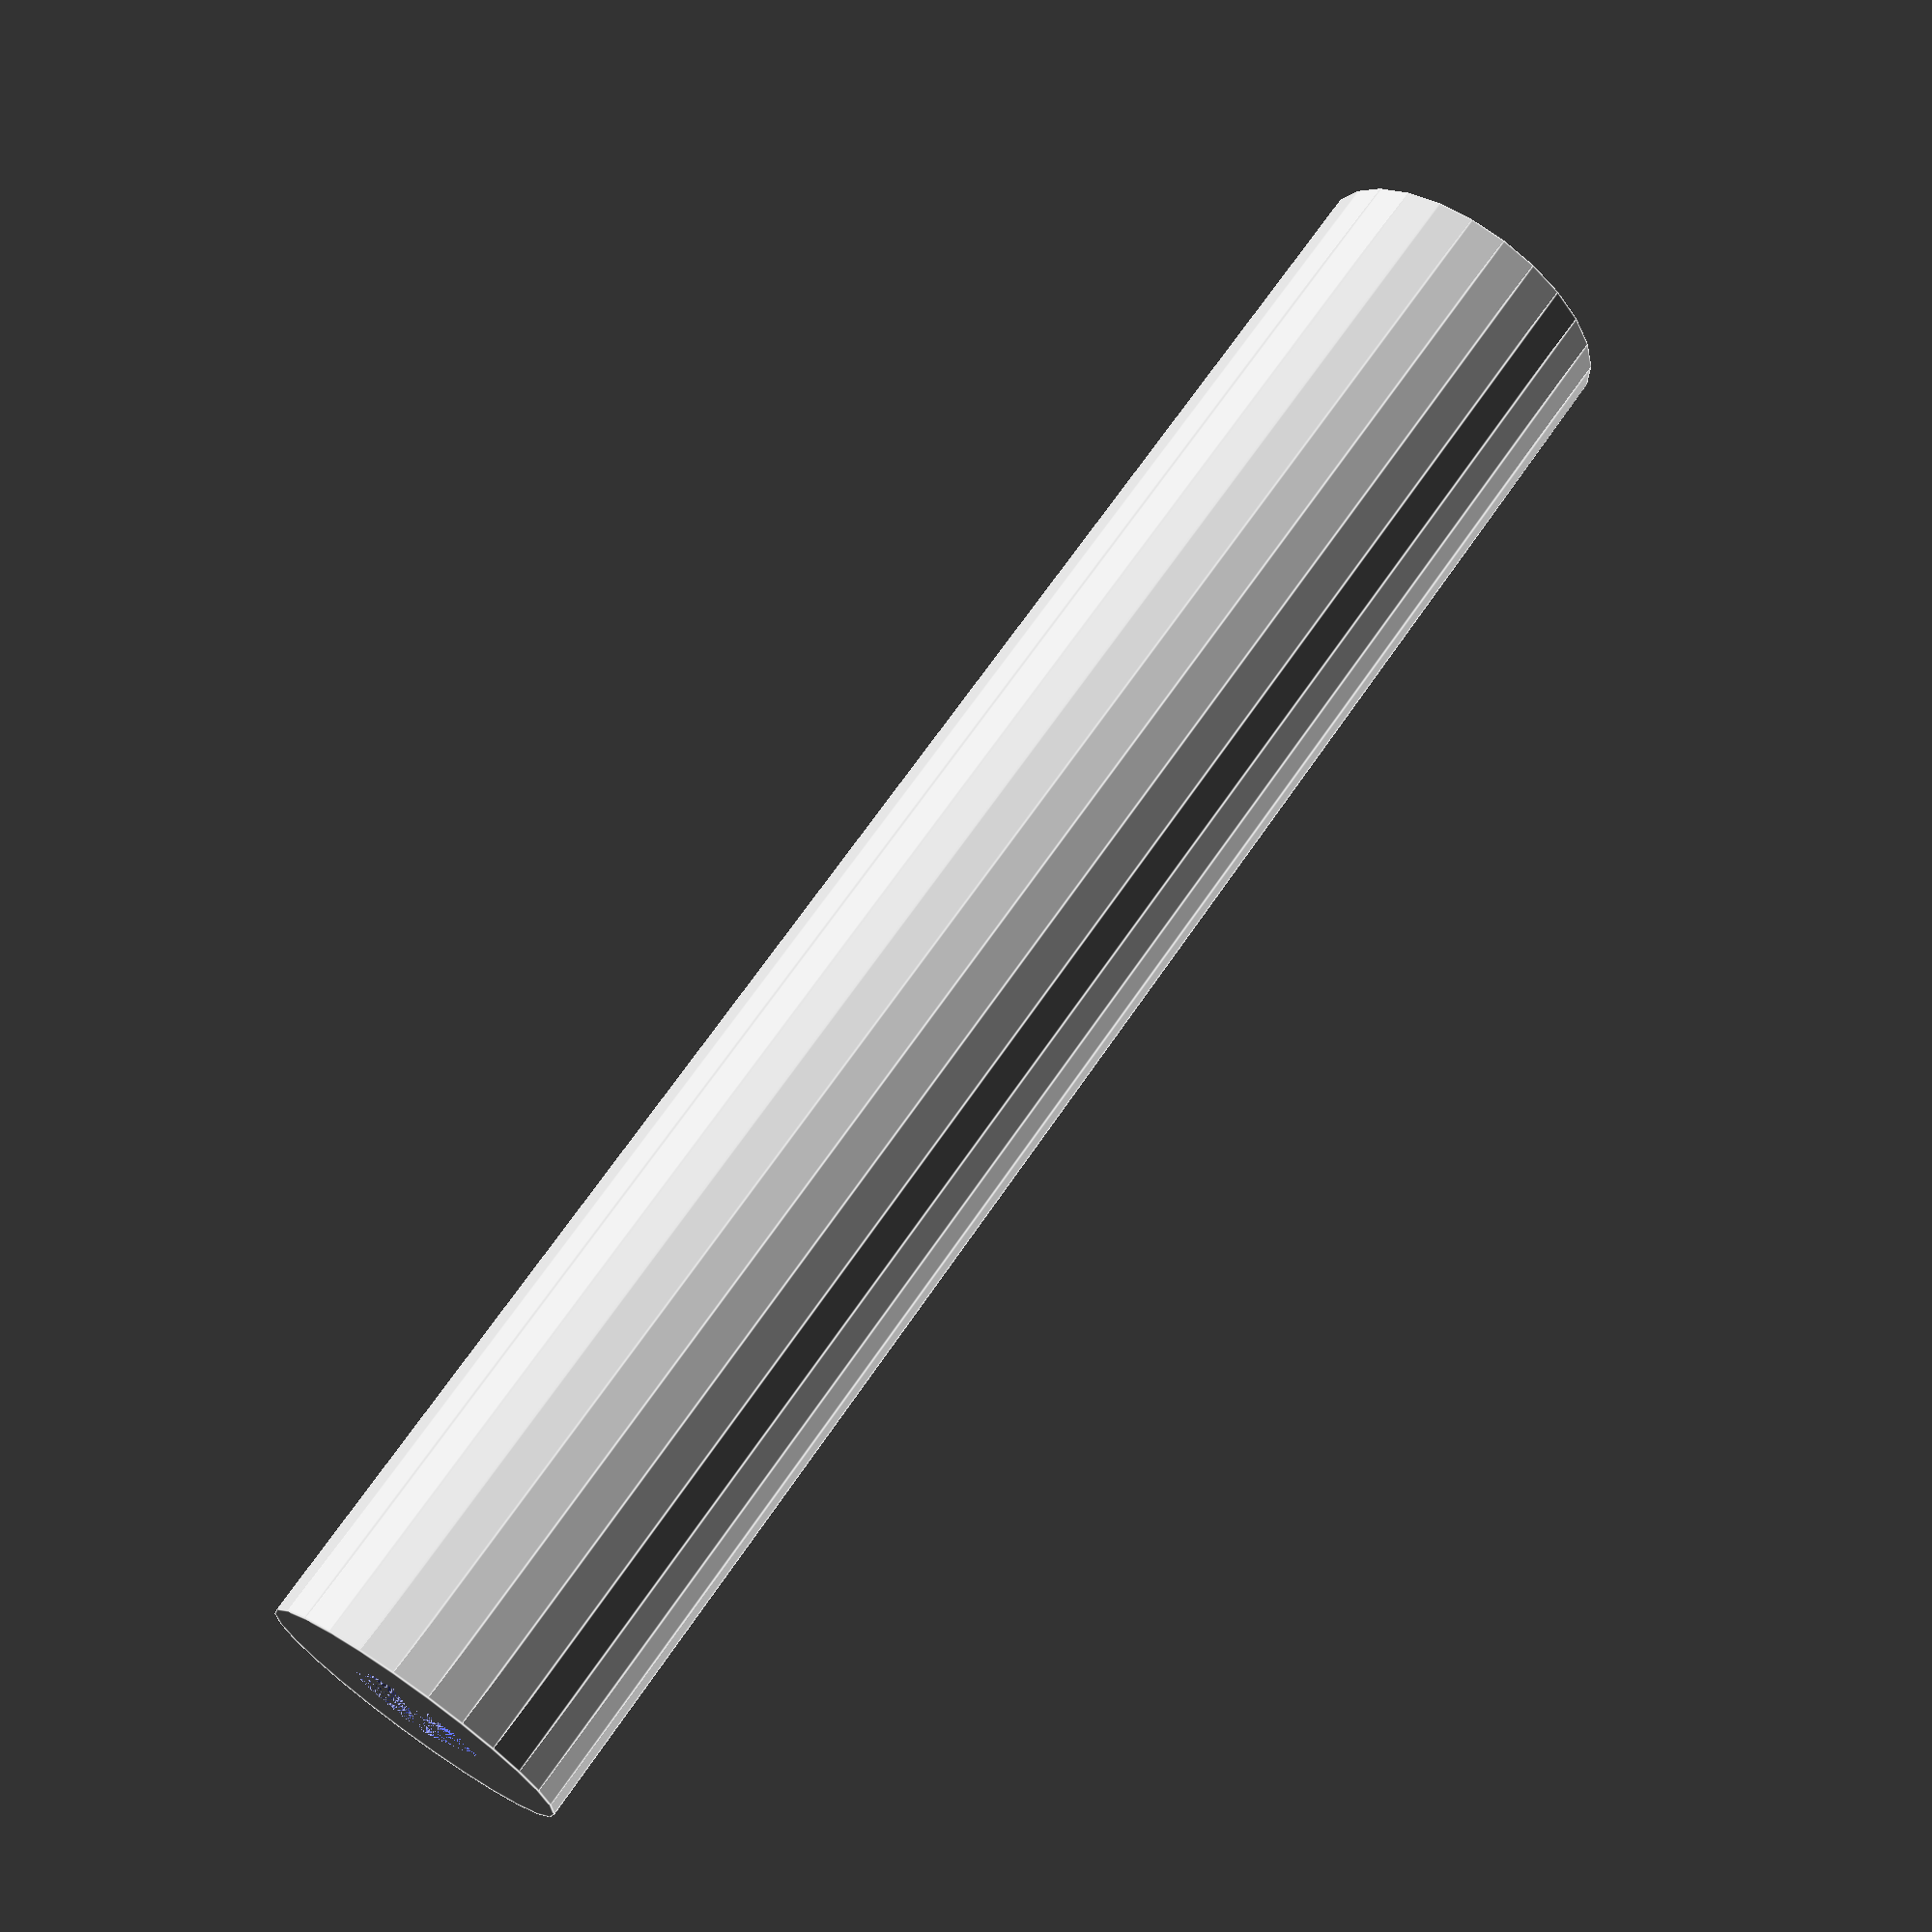
<openscad>

difference(){
cylinder(h = 90, r = 8);

translate([-29.5,60.8,80]) linear_extrude(height = 10, center = false) {

polygon(points=[[32.1,-63.49],[32.22,-63.36],[32.33,-63.23],[32.43,-63.1],[32.53,-62.96],[32.62,-62.82],[32.71,-62.67],[32.78,-62.52],[32.85,-62.36],[32.92,-62.2],[32.97,-62.04],[33.02,-61.87],[33.06,-61.7],[33.09,-61.52],[33.11,-61.35],[33.12,-61.17],[33.13,-60.99],[33.11,-60.62],[33.06,-60.27],[32.97,-59.93],[32.85,-59.6],[32.7,-59.29],[32.52,-59],[32.32,-58.72],[32.09,-58.47],[31.83,-58.24],[31.56,-58.04],[31.27,-57.86],[30.96,-57.71],[30.63,-57.59],[30.29,-57.5],[29.93,-57.45],[29.57,-57.43],[29.21,-57.45],[28.85,-57.5],[28.51,-57.59],[28.19,-57.71],[27.88,-57.86],[27.58,-58.04],[27.31,-58.24],[27.06,-58.47],[26.83,-58.72],[26.62,-59],[26.44,-59.29],[26.29,-59.6],[26.17,-59.93],[26.09,-60.27],[26.03,-60.62],[26.01,-60.99],[26.02,-61.17],[26.03,-61.35],[26.05,-61.52],[26.09,-61.7],[26.12,-61.87],[26.17,-62.04],[26.23,-62.2],[26.29,-62.36],[26.36,-62.52],[26.44,-62.67],[26.52,-62.82],[26.61,-62.96],[26.71,-63.1],[26.81,-63.23],[26.93,-63.36],[27.04,-63.49],[27.36,-63.49],[27.67,-63.49],[27.99,-63.49],[28.31,-63.49],[28.62,-63.49],[28.94,-63.49],[29.26,-63.49],[29.57,-63.49],[29.89,-63.49],[30.2,-63.49],[30.52,-63.49],[30.84,-63.49],[31.15,-63.49],[31.47,-63.49],[31.79,-63.49]]);

}
}

</openscad>
<views>
elev=111.4 azim=130.9 roll=145.5 proj=p view=edges
</views>
